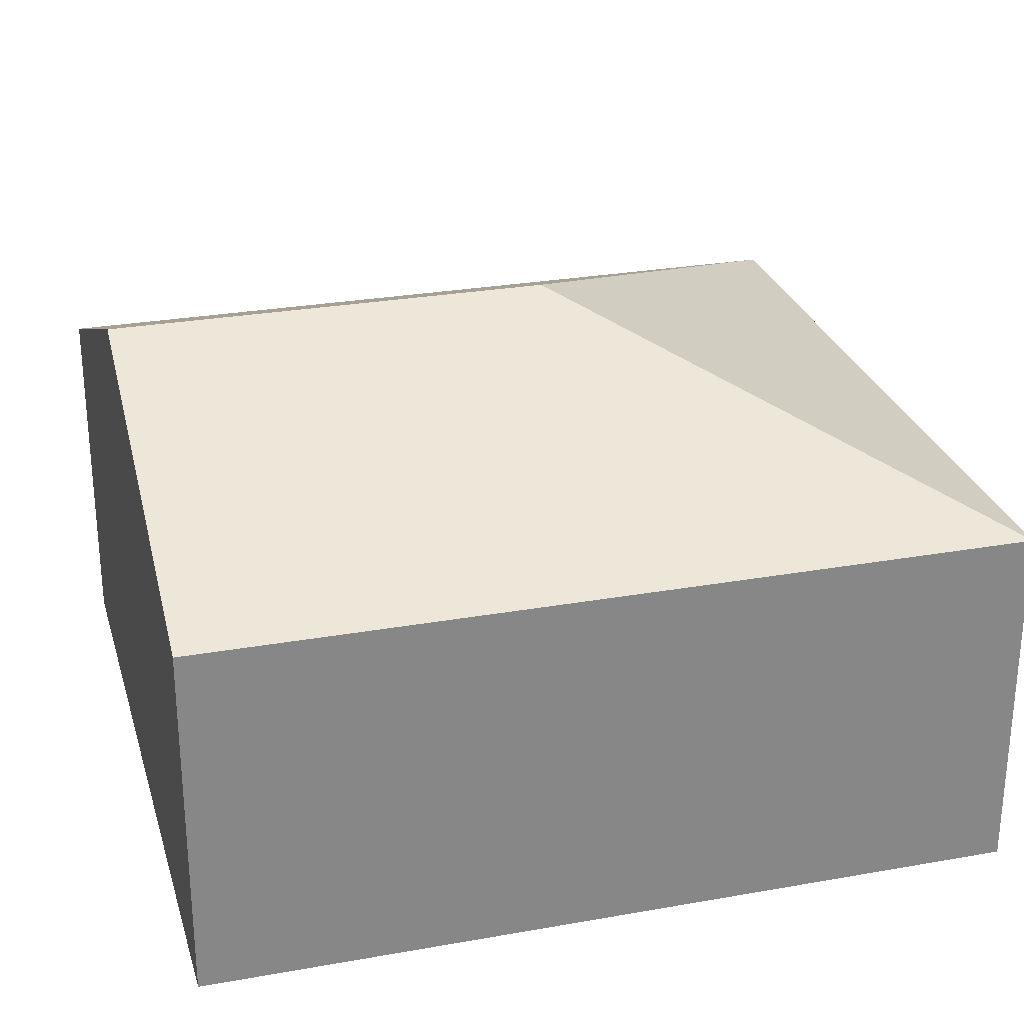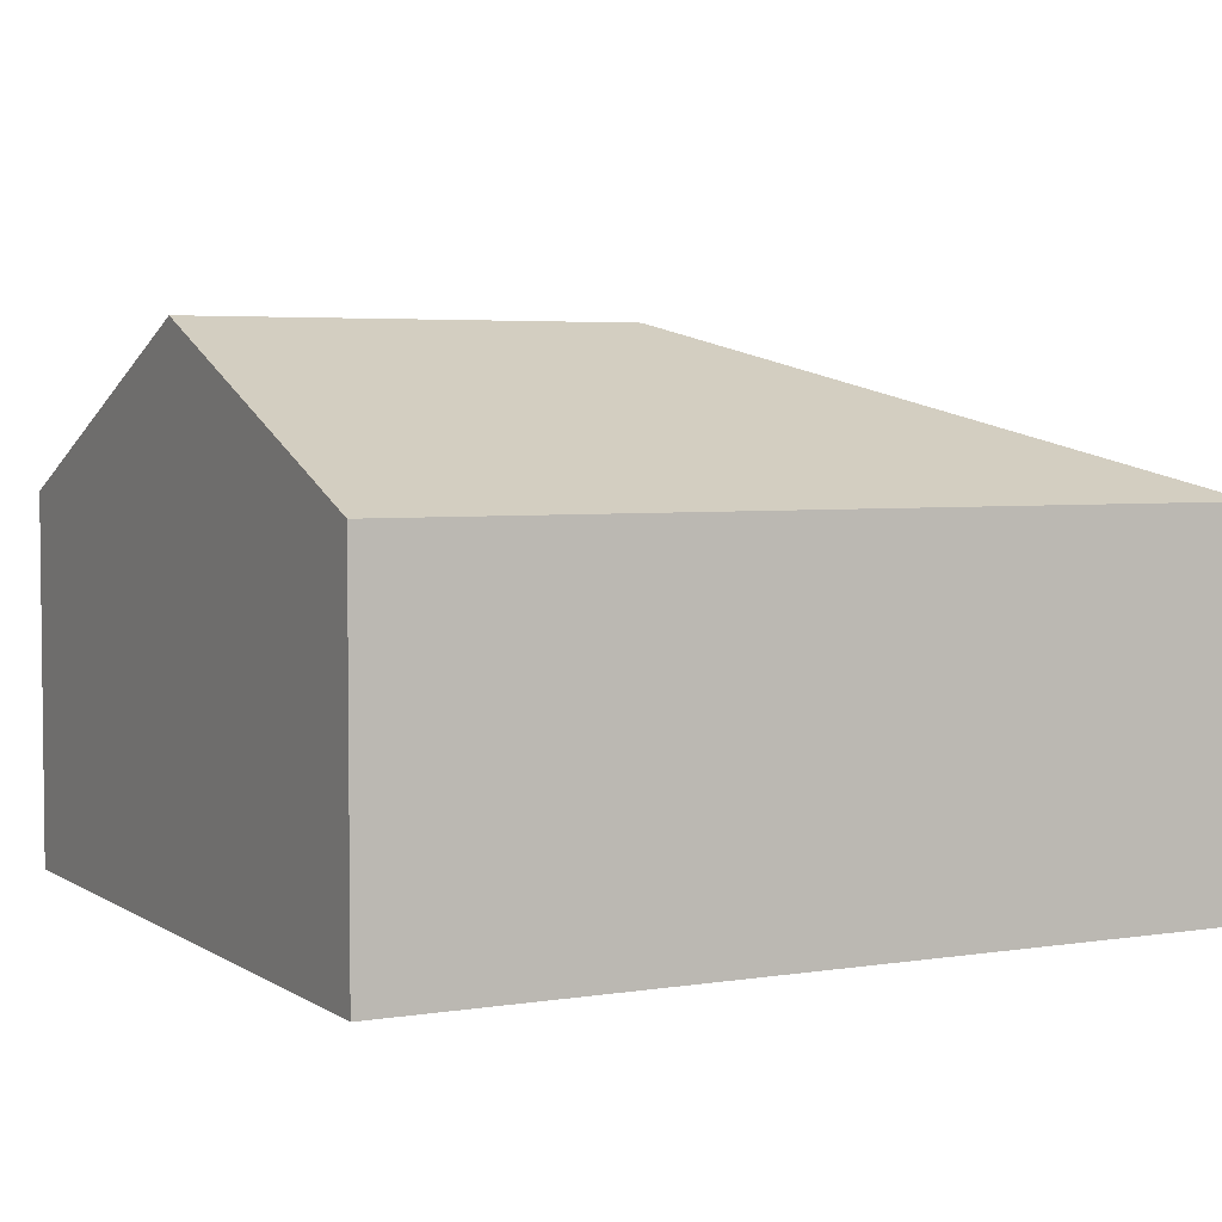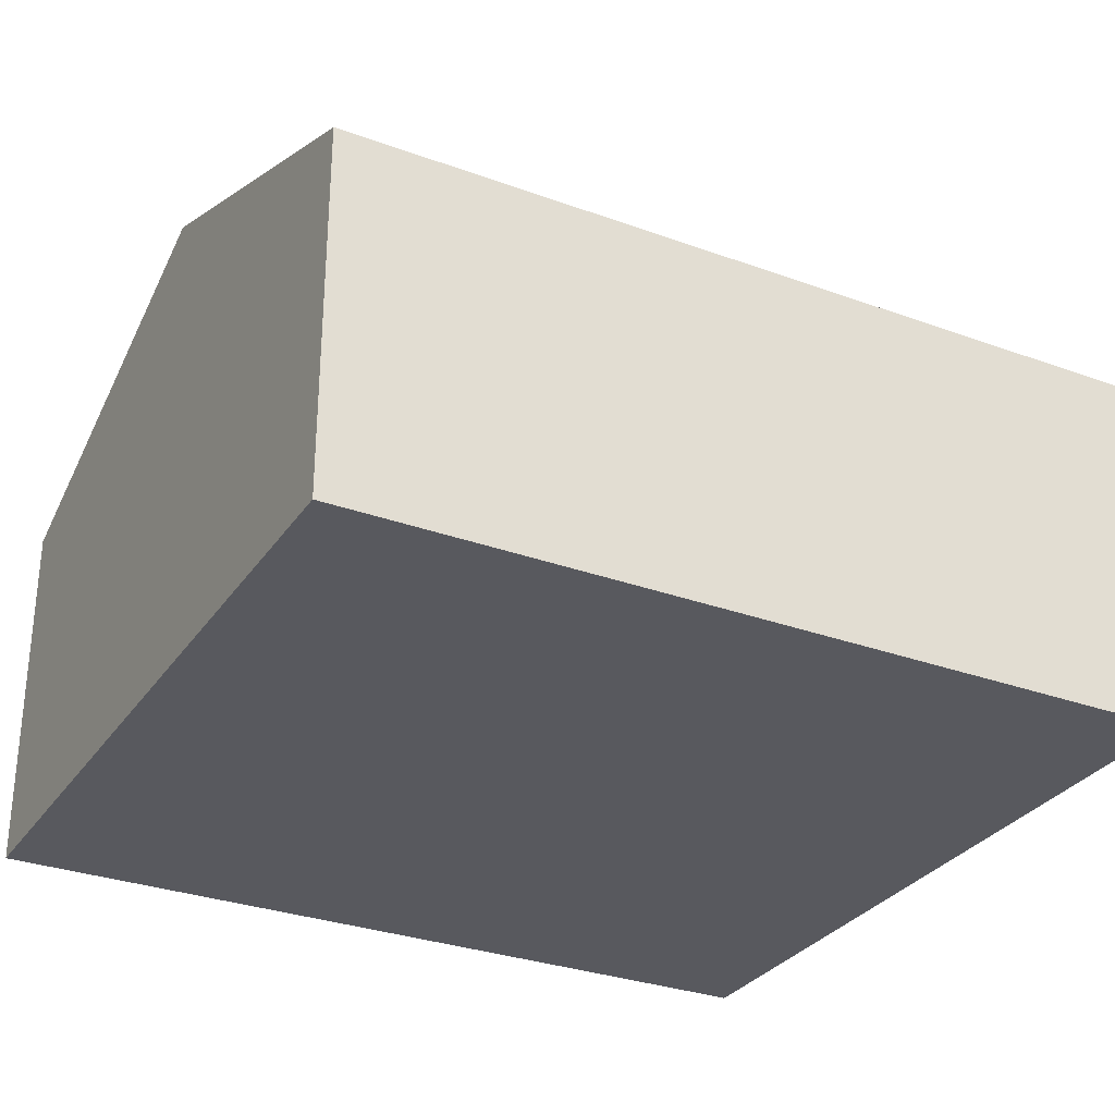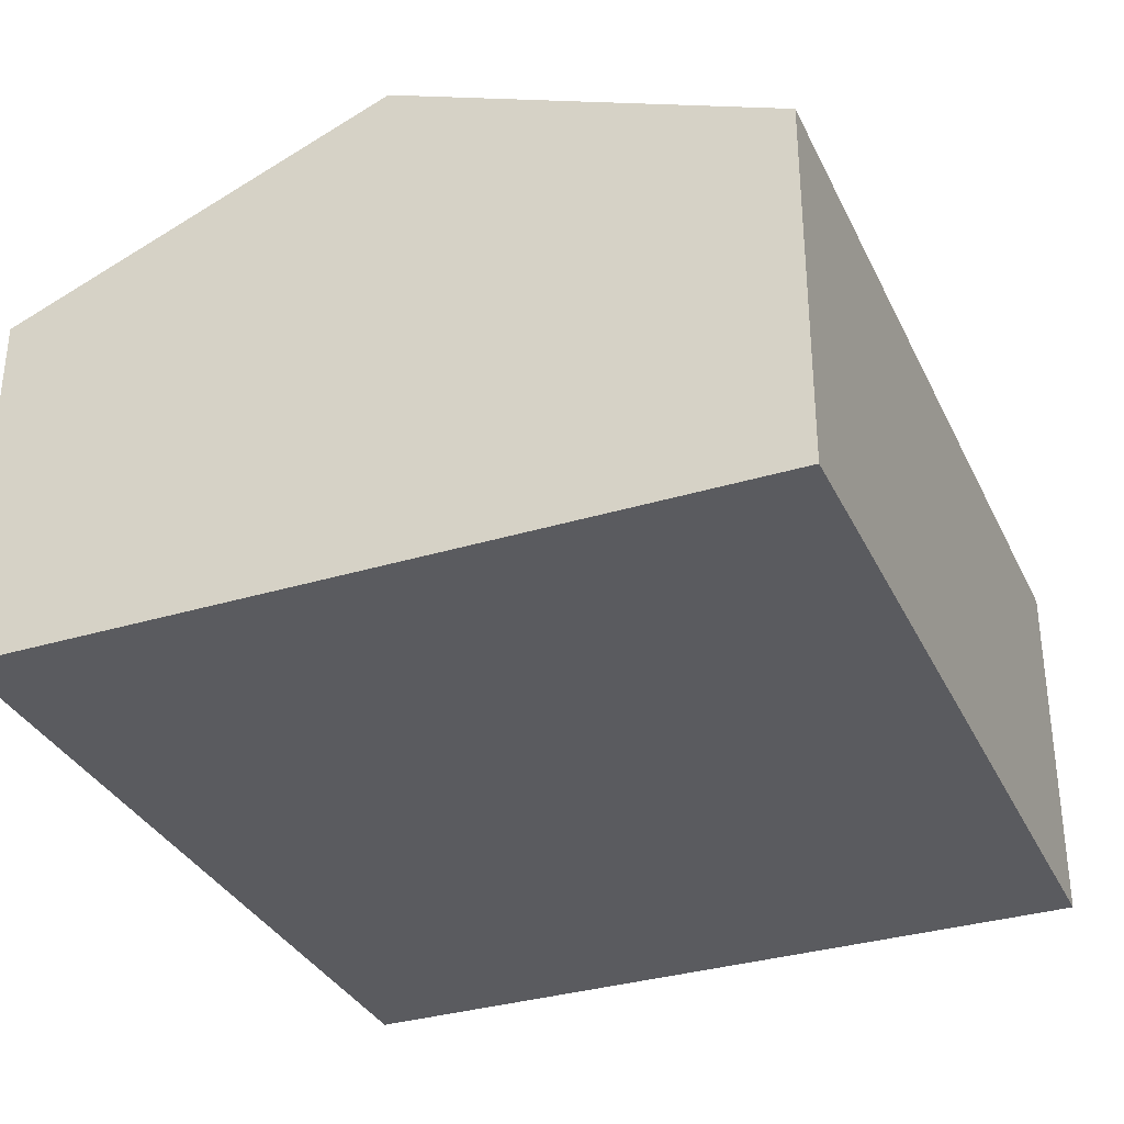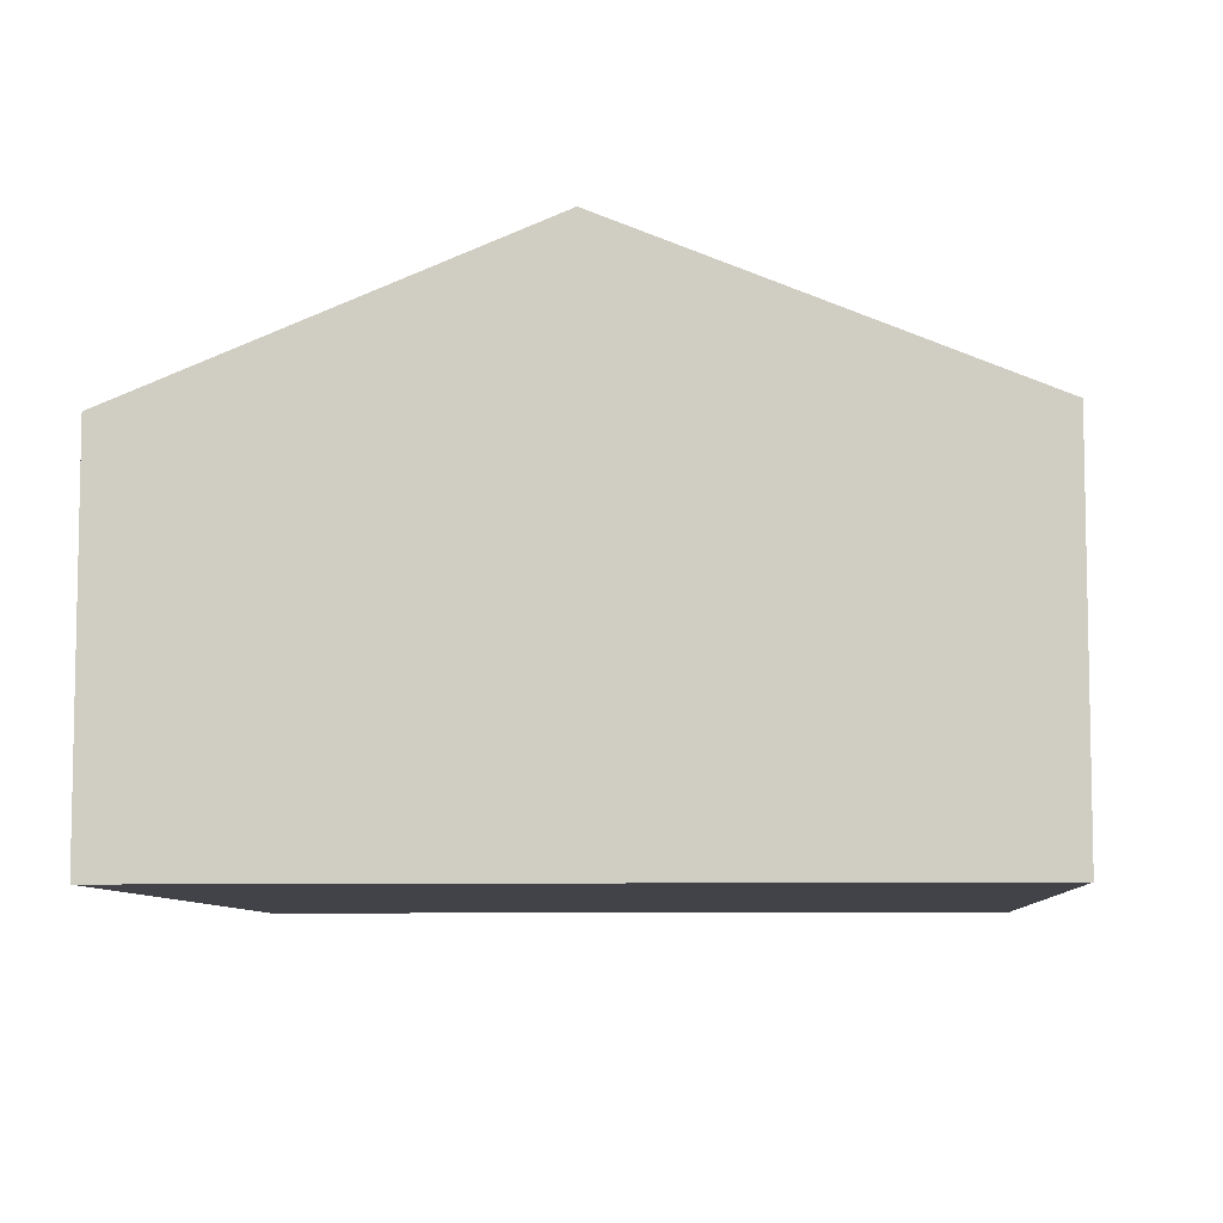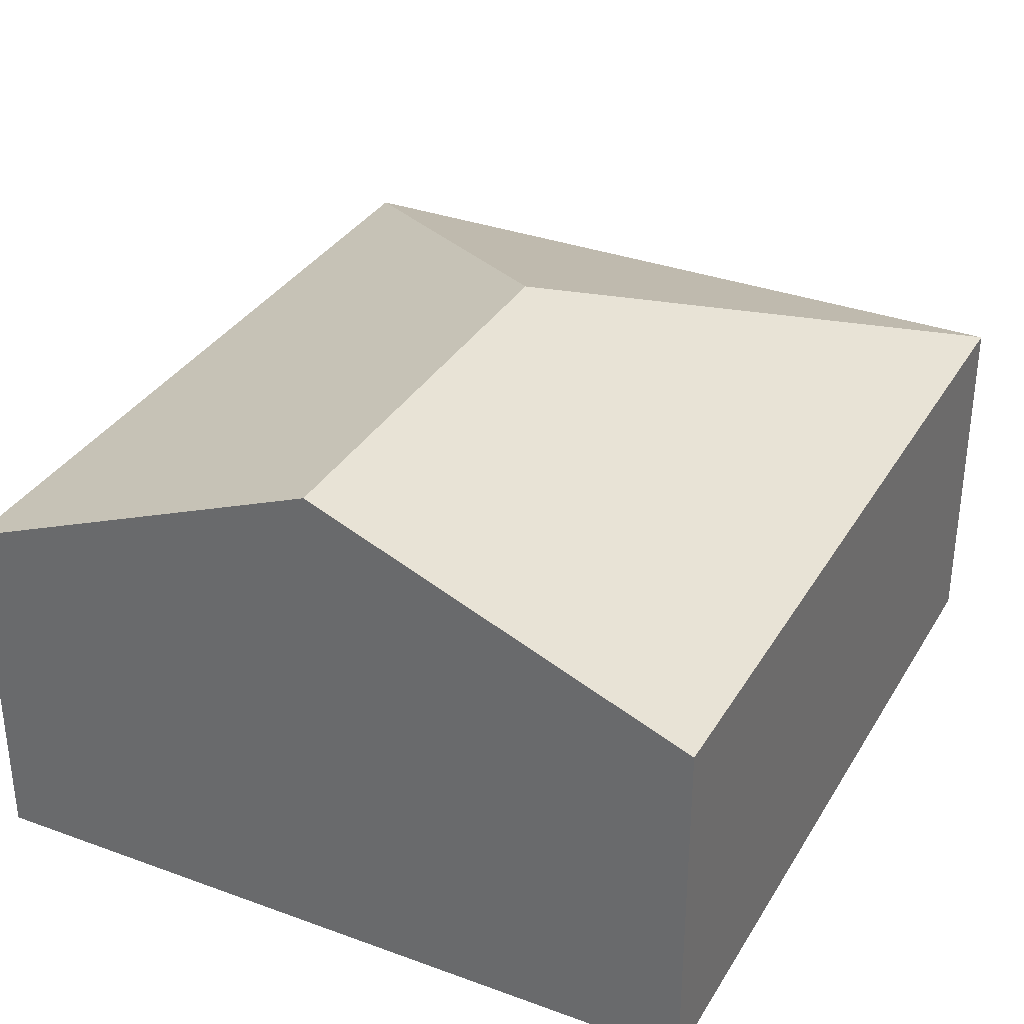
<metadata>
{"format":"obj","ext":"obj","renderer":"f3d","projection":"perspective","resolution":1024,"background":"white","views":[{"elev":27.4,"azim":79.2,"up":"+Y"},{"elev":4.1,"azim":66.8,"up":"+Y"},{"elev":-30.3,"azim":66.6,"up":"+Y"},{"elev":-33.4,"azim":27.1,"up":"+Y"},{"elev":-7.6,"azim":8.2,"up":"+Y"},{"elev":33.5,"azim":31.1,"up":"+Y"}]}
</metadata>
<code>
v  2.852 3.313 5.073
v  0 2.319 1.42e-16
v  0.417 2.319 5.266
v  2.628 3.313 2.243
v  5.287 2.32 4.88
v  4.871 2.319 -0.385
v  0 0 0
v  0.417 -3.224e-16 5.266
v  2.852 -3.106e-16 5.073
v  5.287 -2.988e-16 4.88
v  4.871 2.357e-17 -0.385
g defaultobject
f 1 2 3
f 2 1 4
f 5 4 1
f 4 5 6
f 4 6 2
f 7 3 2
f 3 7 8
f 8 1 3
f 1 8 5
f 5 8 9
f 5 9 10
f 10 6 5
f 6 10 11
f 11 2 6
f 2 11 7
f 11 8 7
f 8 11 10
f 8 10 9

</code>
